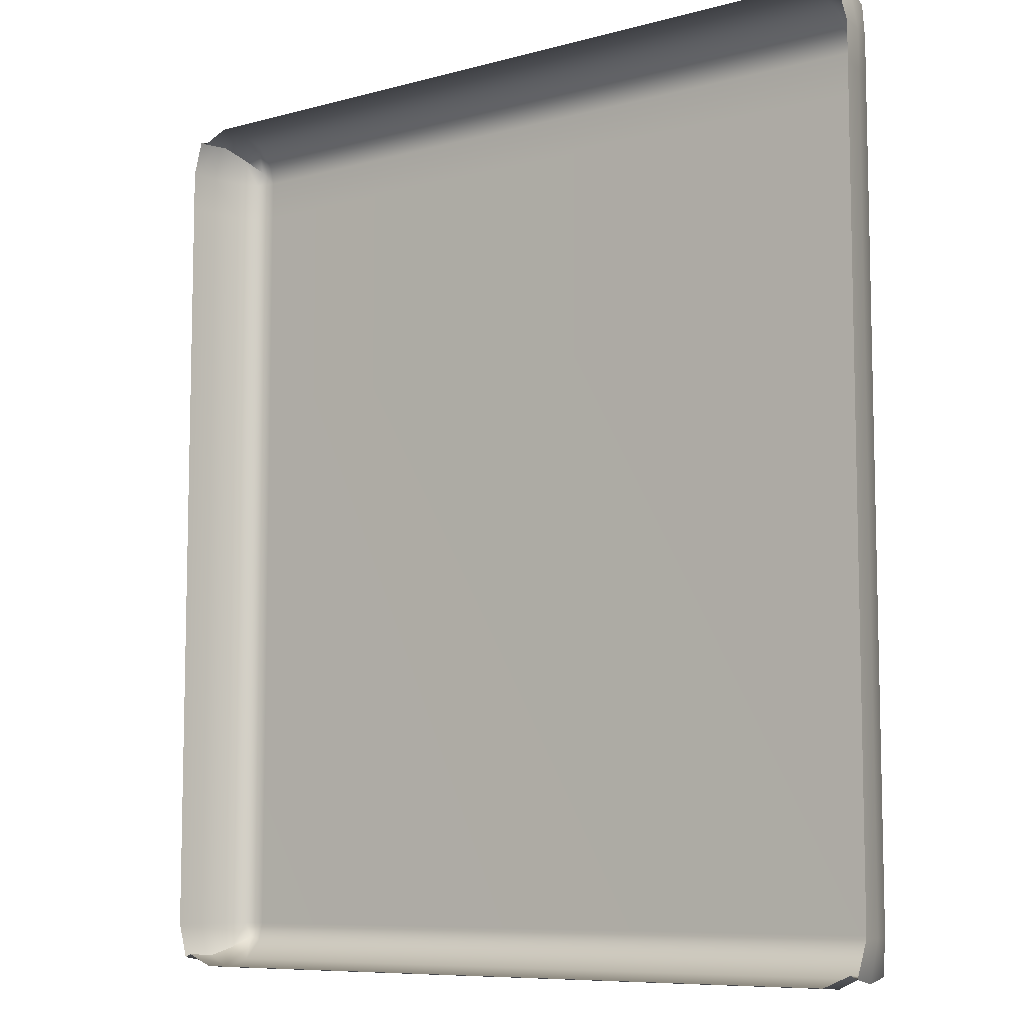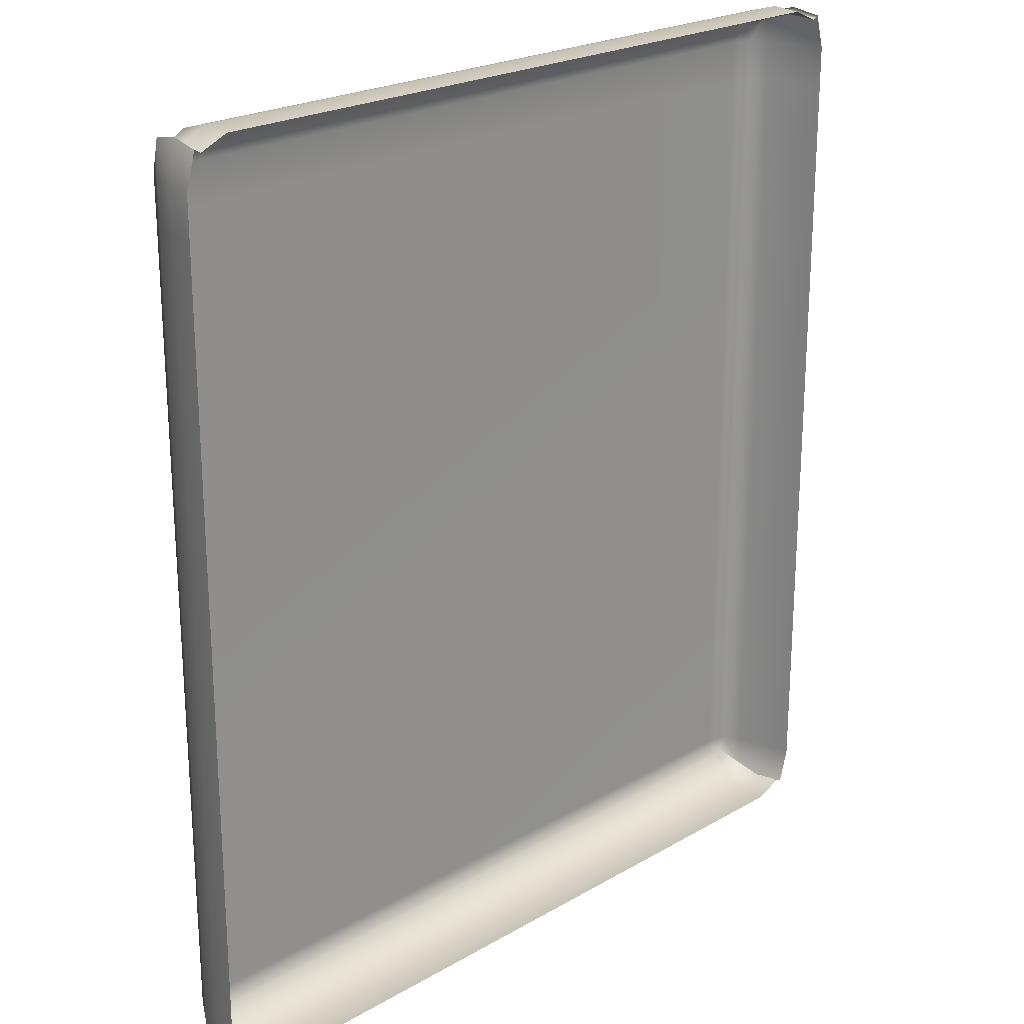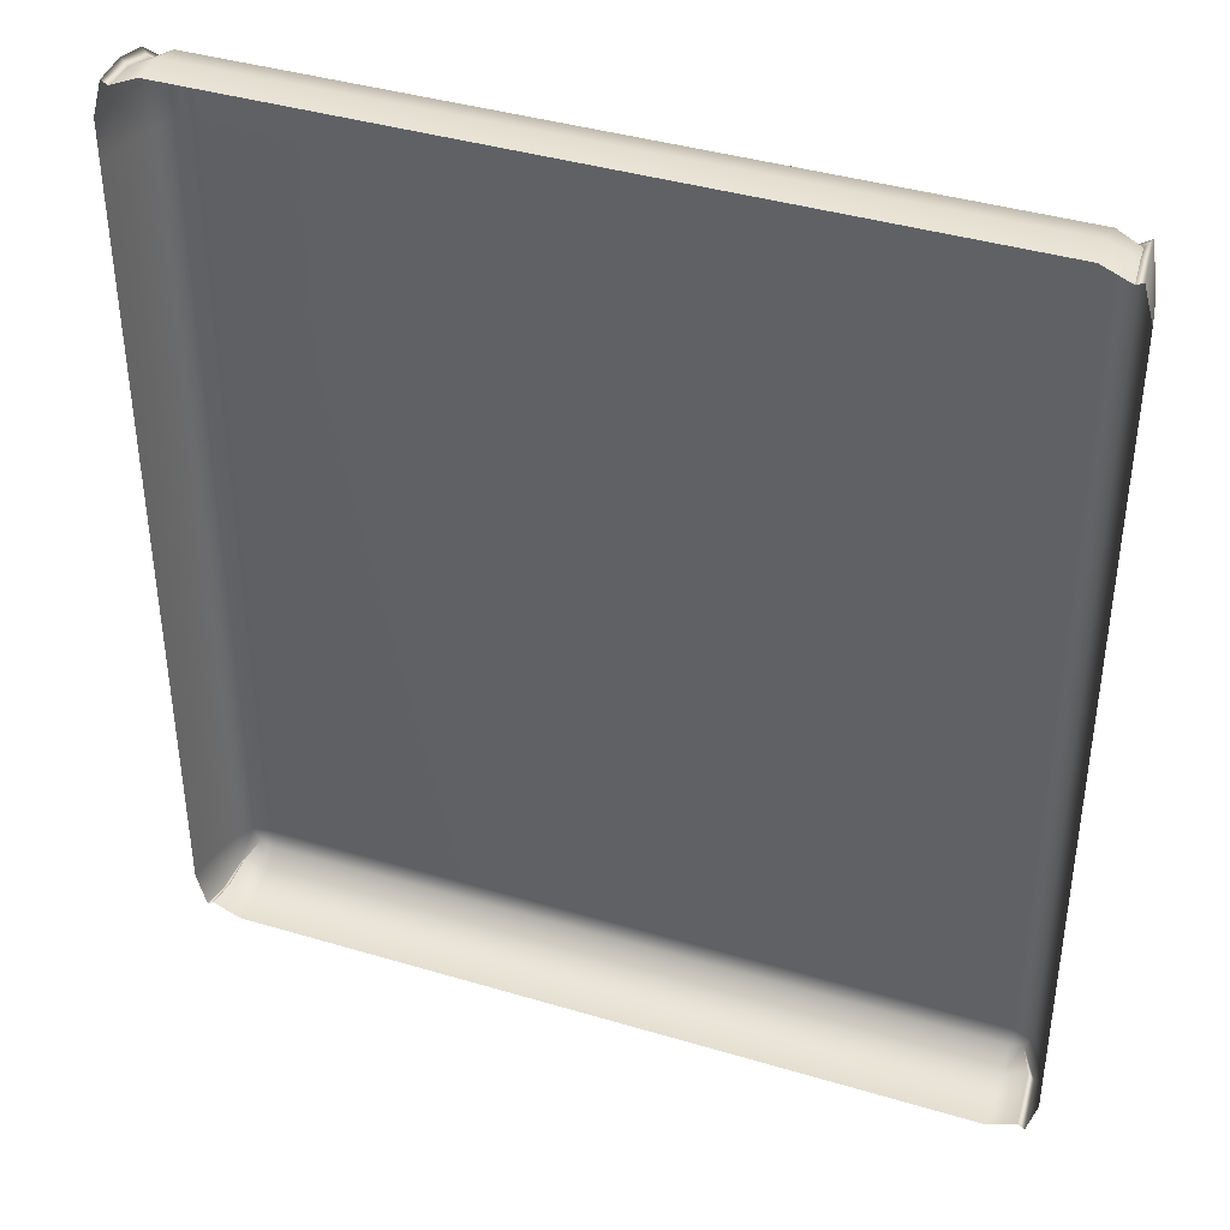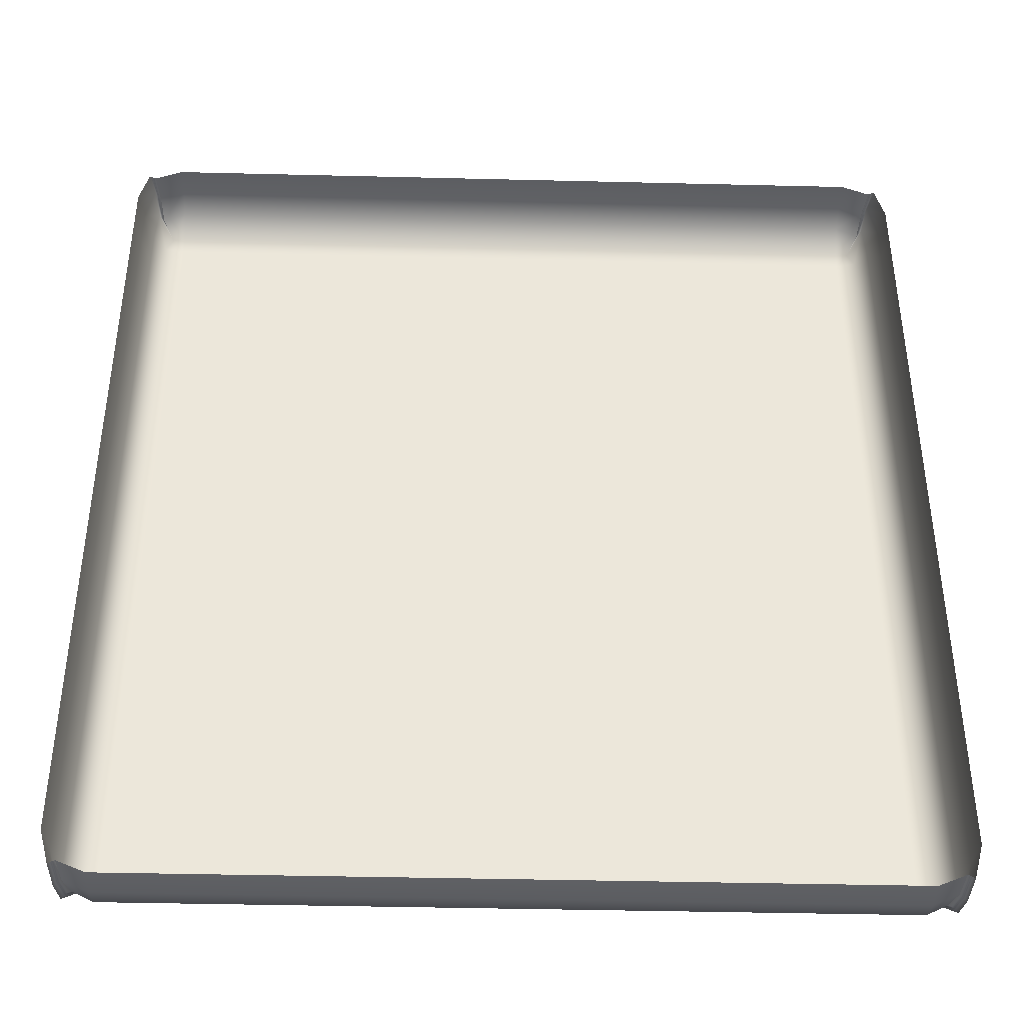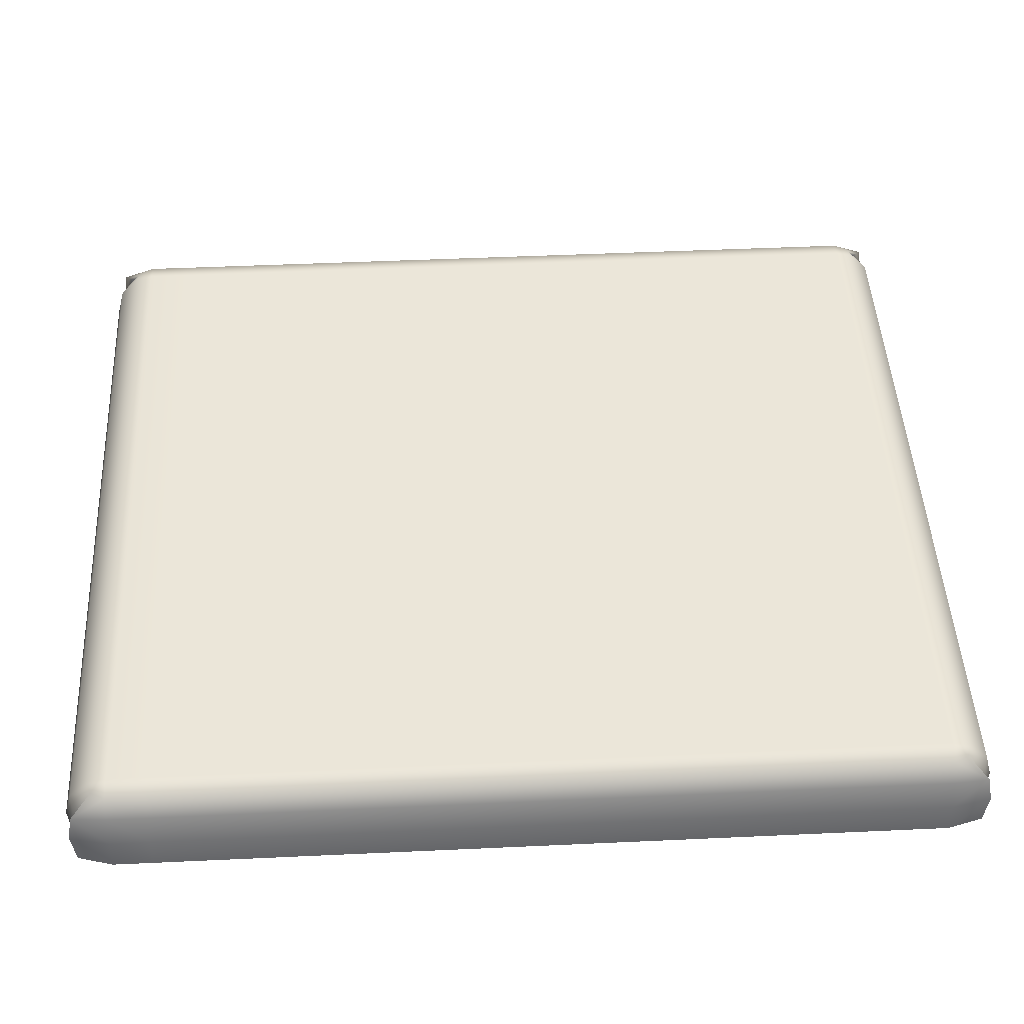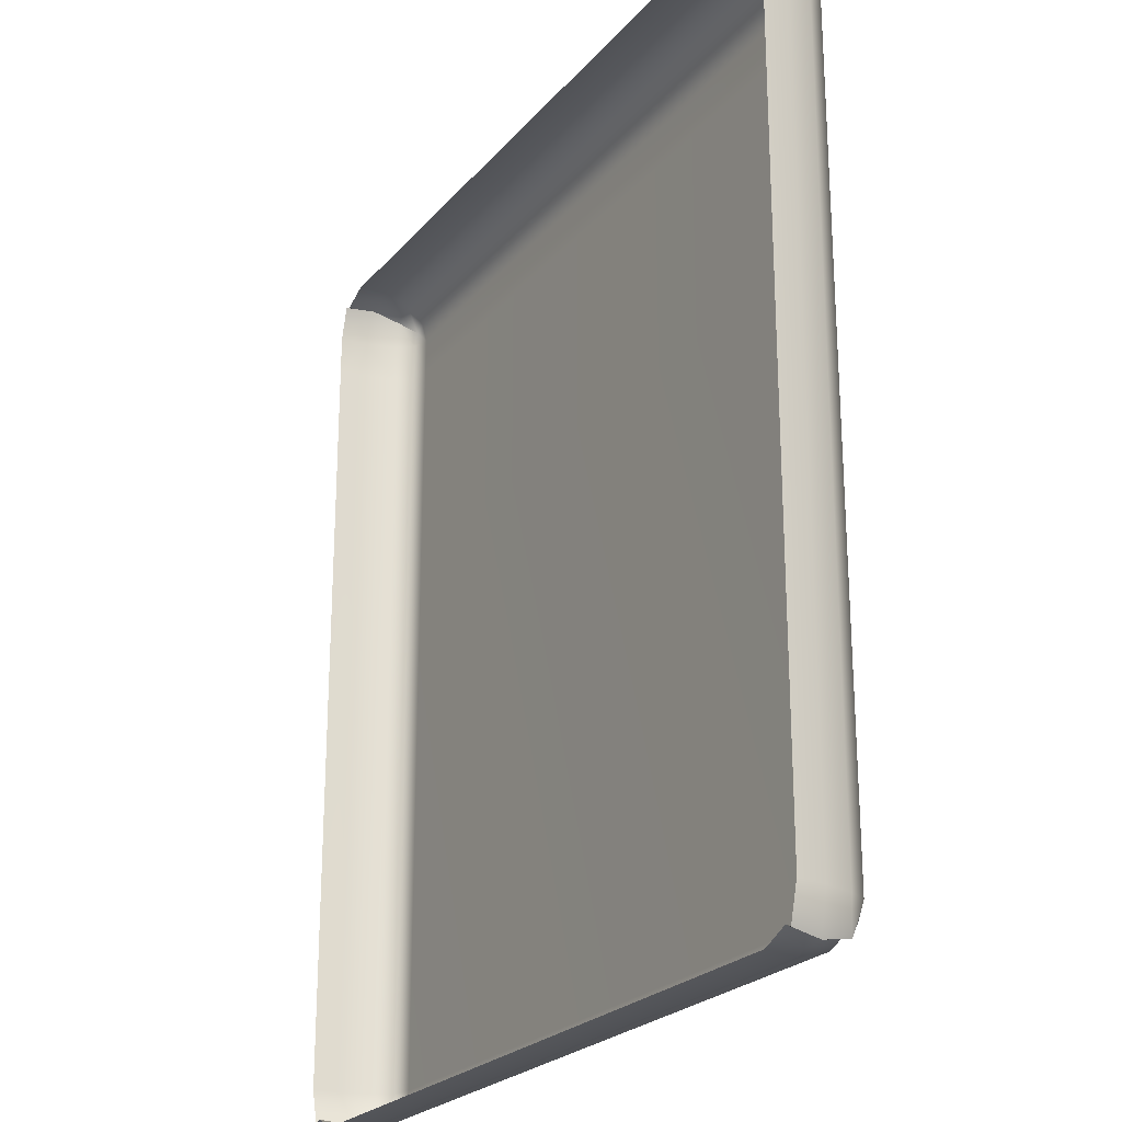
<metadata>
{"format":"obj","ext":"obj","renderer":"f3d","projection":"perspective","resolution":1024,"background":"white","views":[{"elev":-8.3,"azim":36.9,"up":"+Z"},{"elev":22.6,"azim":-44.8,"up":"+Z"},{"elev":40.1,"azim":20.2,"up":"+Z"},{"elev":-41.0,"azim":-1.7,"up":"+Z"},{"elev":47.1,"azim":87.0,"up":"+Y"},{"elev":-23.6,"azim":60.2,"up":"+Z"}]}
</metadata>
<code>
v -137.4 60.06 150.6
v -135.4 79.66 150.6
v -129.9 86.19 143.5
v -125.7 86.19 145
v -125.7 79.66 151.5
v -125.7 60.06 153.5
v -132.5 86.19 138.8
v -136.3 79.66 138.8
v -140.6 60.06 138.8
v -125.7 87.88 138.8
v 135.4 79.66 150.6
v 129.9 86.19 143.5
v 132.5 86.19 138.8
v 136.3 79.66 138.8
v 140.6 60.06 138.8
v 137.4 60.06 150.6
v 125.7 79.66 151.5
v 125.7 86.19 145
v 125.7 60.06 153.5
v 125.7 87.88 138.8
v -133.2 79.66 147.5
v -135.1 60.06 149.4
v 133.2 79.66 147.5
v 135.1 60.06 149.4
v 139.1 69.86 138.8
v 136.4 69.86 152.3
v 134.1 69.86 150.1
v 125.7 69.86 154.2
v -125.7 69.86 154.2
v -134.1 69.86 150.1
v -136.4 69.86 152.3
v -139.1 69.86 138.8
v -137.4 60.06 -154.6
v -135.4 79.66 -154.6
v -129.9 86.19 -147.4
v -125.7 86.19 -148.9
v -125.7 79.66 -155.5
v -125.7 60.06 -157.4
v -132.5 86.19 -142.7
v -136.3 79.66 -142.7
v -140.6 60.06 -142.7
v -125.7 87.88 -142.7
v 135.4 79.66 -154.6
v 129.9 86.19 -147.4
v 132.5 86.19 -142.7
v 136.3 79.66 -142.7
v 140.6 60.06 -142.7
v 137.4 60.06 -154.6
v 125.7 79.66 -155.5
v 125.7 86.19 -148.9
v 125.7 60.06 -157.4
v 125.7 87.88 -142.7
v -133.2 79.66 -151.4
v -135.1 60.06 -153.4
v 133.2 79.66 -151.4
v 135.1 60.06 -153.4
v 139.1 69.86 -142.7
v 136.4 69.86 -156.2
v 134.1 69.86 -154.1
v 125.7 69.86 -158.1
v -125.7 69.86 -158.1
v -134.1 69.86 -154.1
v -136.4 69.86 -156.2
v -139.1 69.86 -142.7
v 140.6 60.06 125.2
v 139.1 69.86 125.2
v 136.3 79.66 125.2
v 132.5 86.19 125.2
v 125.7 87.88 125.2
v -125.7 87.88 125.2
v -132.5 86.19 125.2
v -136.3 79.66 125.2
v -139.1 69.86 125.2
v -140.6 60.06 125.2
v 140.6 60.06 52.58
v 139.1 69.86 52.58
v 136.3 79.66 52.58
v 132.5 86.19 52.58
v 125.7 87.88 52.58
v -125.7 87.88 52.58
v -132.5 86.19 52.58
v -136.3 79.66 52.58
v -139.1 69.86 52.58
v -140.6 60.06 52.58
f 2 3 7 8
f 32 31 2 8
f 3 21 5 4
f 21 30 29 5
f 3 4 10 7
f 11 14 13 12
f 25 14 11 26
f 12 23 11
f 26 11 23 27
f 12 13 20 18
f 4 5 17 18
f 5 29 28 17
f 10 4 18 20
f 3 2 21
f 31 30 21 2
f 12 18 17 23
f 27 23 17 28
f 15 25 26 16
f 16 26 27 24
f 24 27 28 19
f 29 6 19 28
f 30 22 6 29
f 1 22 30 31
f 9 1 31 32
f 25 15 65 66
f 14 25 66 67
f 13 14 67 68
f 20 13 68 69
f 10 20 69 70
f 7 10 70 71
f 8 7 71 72
f 32 8 72 73
f 74 9 32 73
f 34 40 39 35
f 64 40 34 63
f 35 36 37 53
f 53 37 61 62
f 35 39 42 36
f 43 44 45 46
f 57 58 43 46
f 44 43 55
f 58 59 55 43
f 44 50 52 45
f 37 36 50 49
f 61 37 49 60
f 36 42 52 50
f 35 53 34
f 63 34 53 62
f 44 55 49 50
f 59 60 49 55
f 47 48 58 57
f 48 56 59 58
f 56 51 60 59
f 51 38 61 60
f 62 61 38 54
f 33 63 62 54
f 41 64 63 33
f 66 65 75 76
f 67 66 76 77
f 68 67 77 78
f 69 68 78 79
f 70 69 79 80
f 71 70 80 81
f 72 71 81 82
f 73 72 82 83
f 84 74 73 83
f 76 75 47 57
f 77 76 57 46
f 78 77 46 45
f 79 78 45 52
f 80 79 52 42
f 81 80 42 39
f 82 81 39 40
f 83 82 40 64
f 41 84 83 64

</code>
